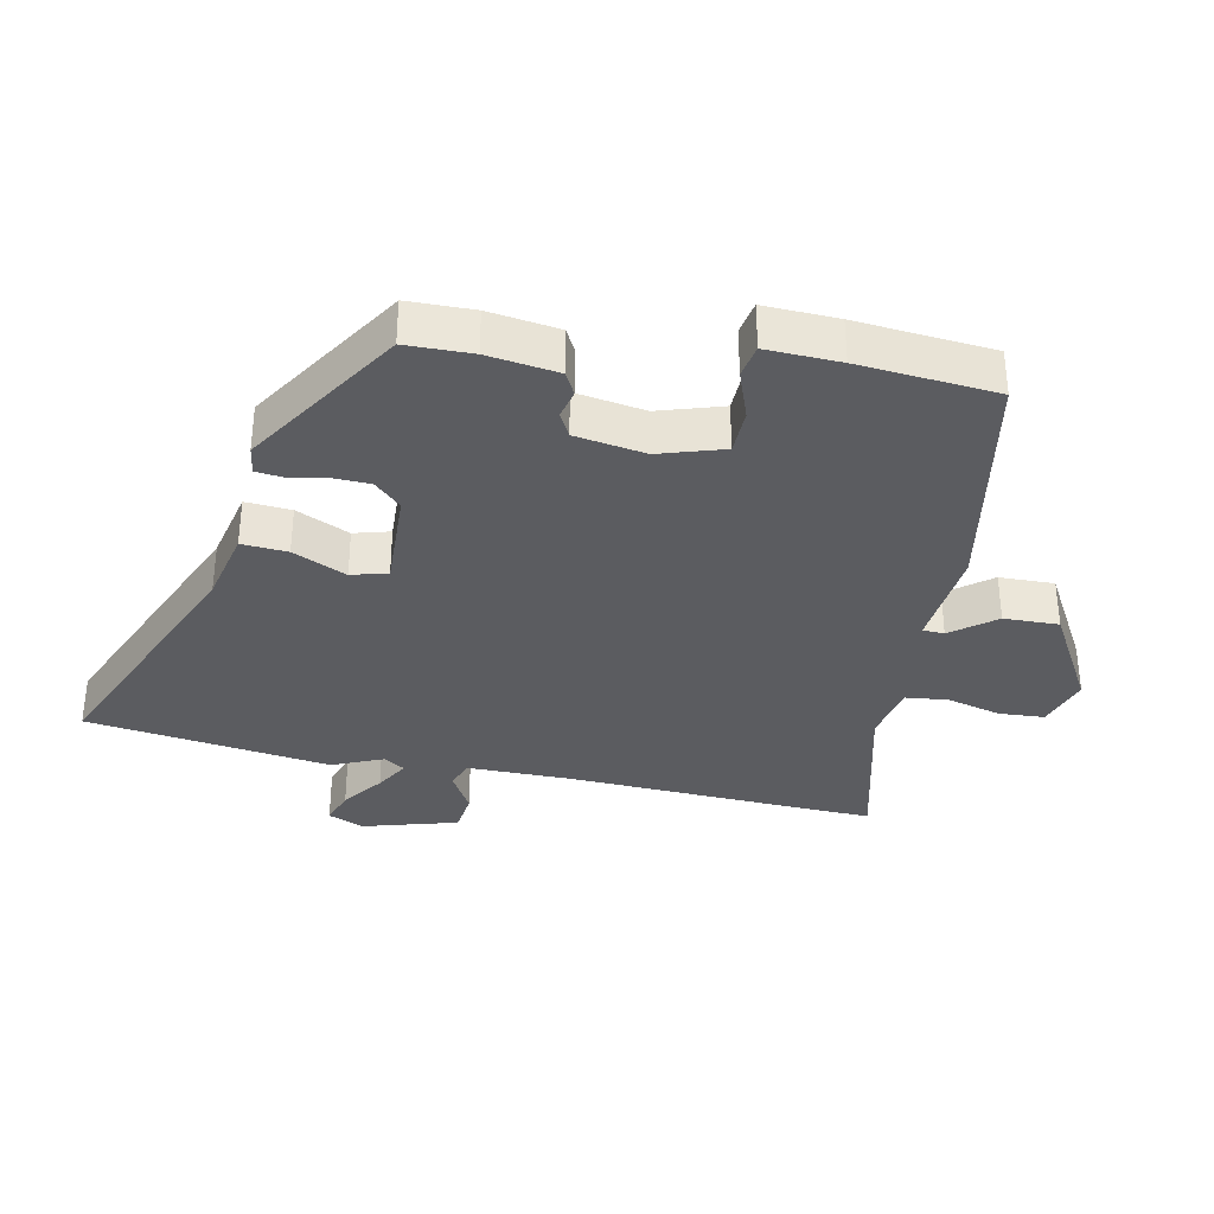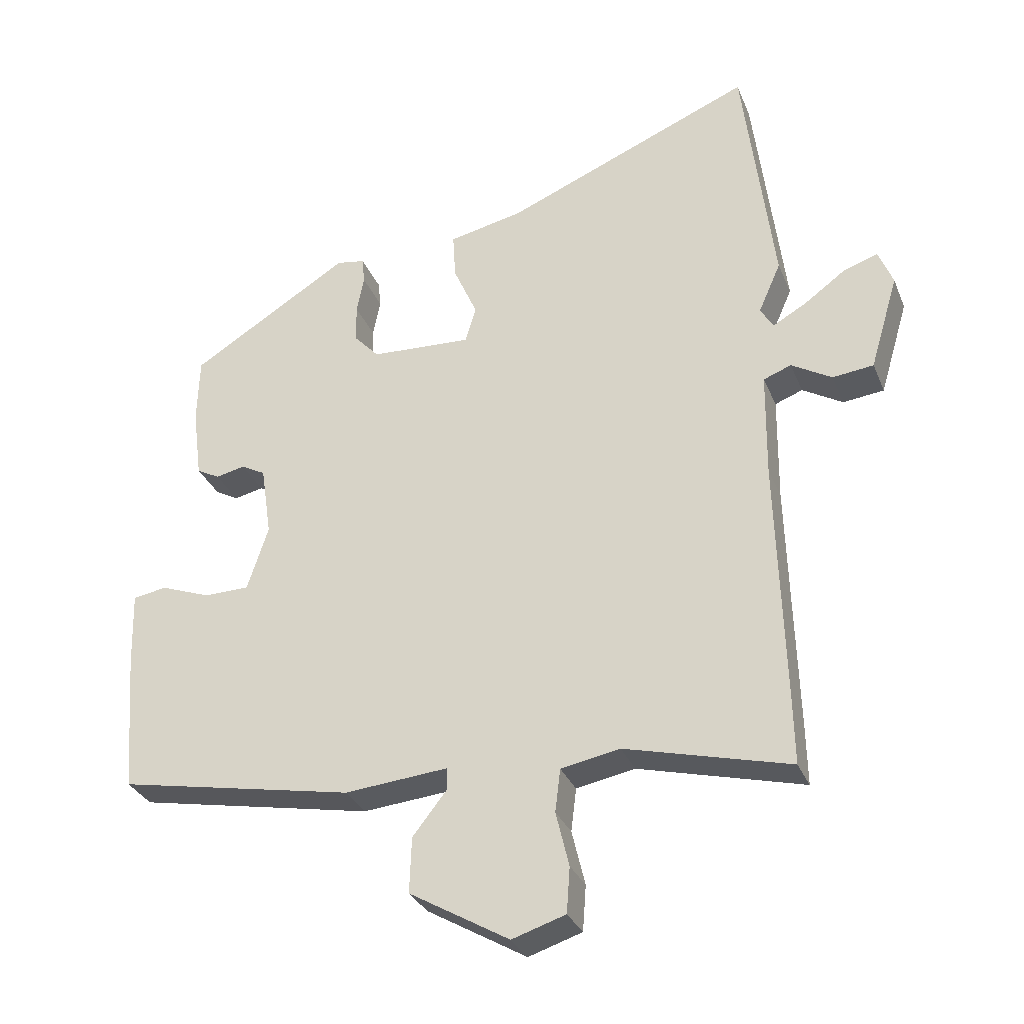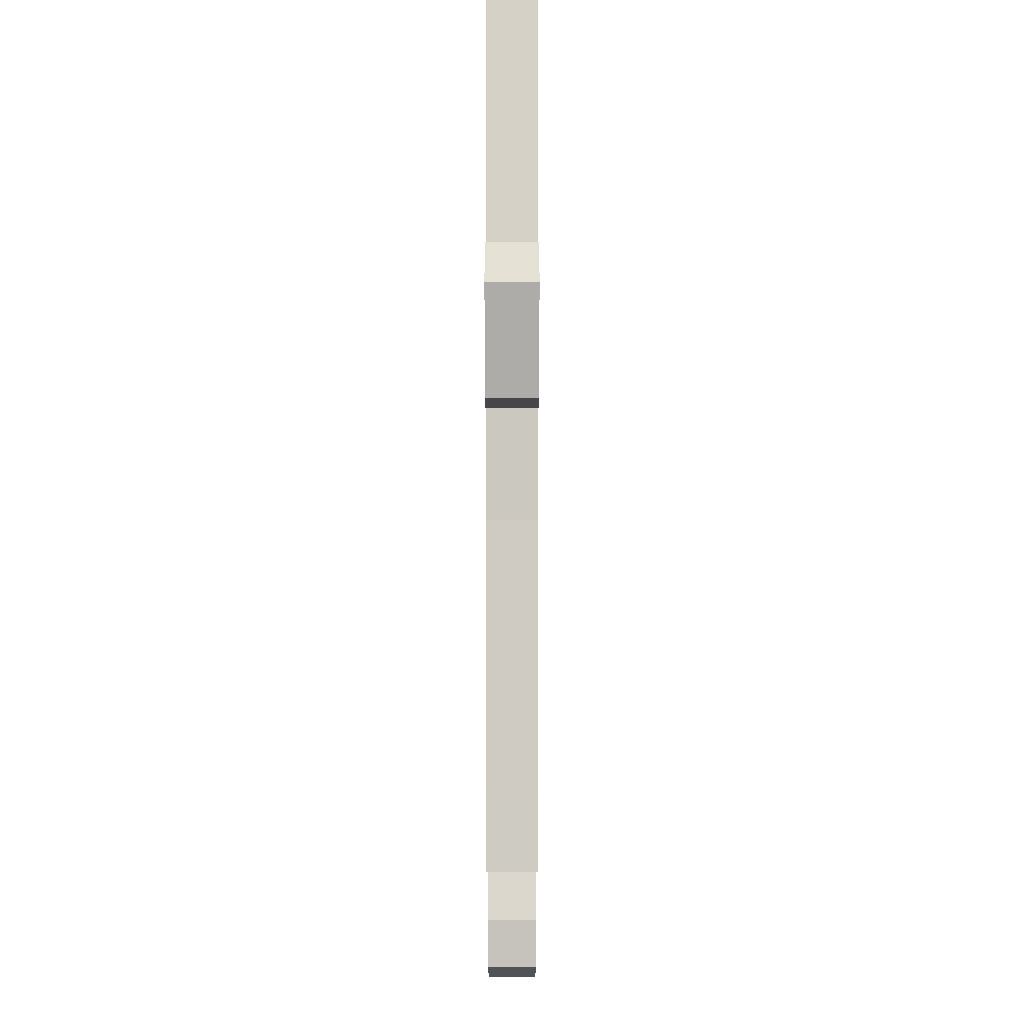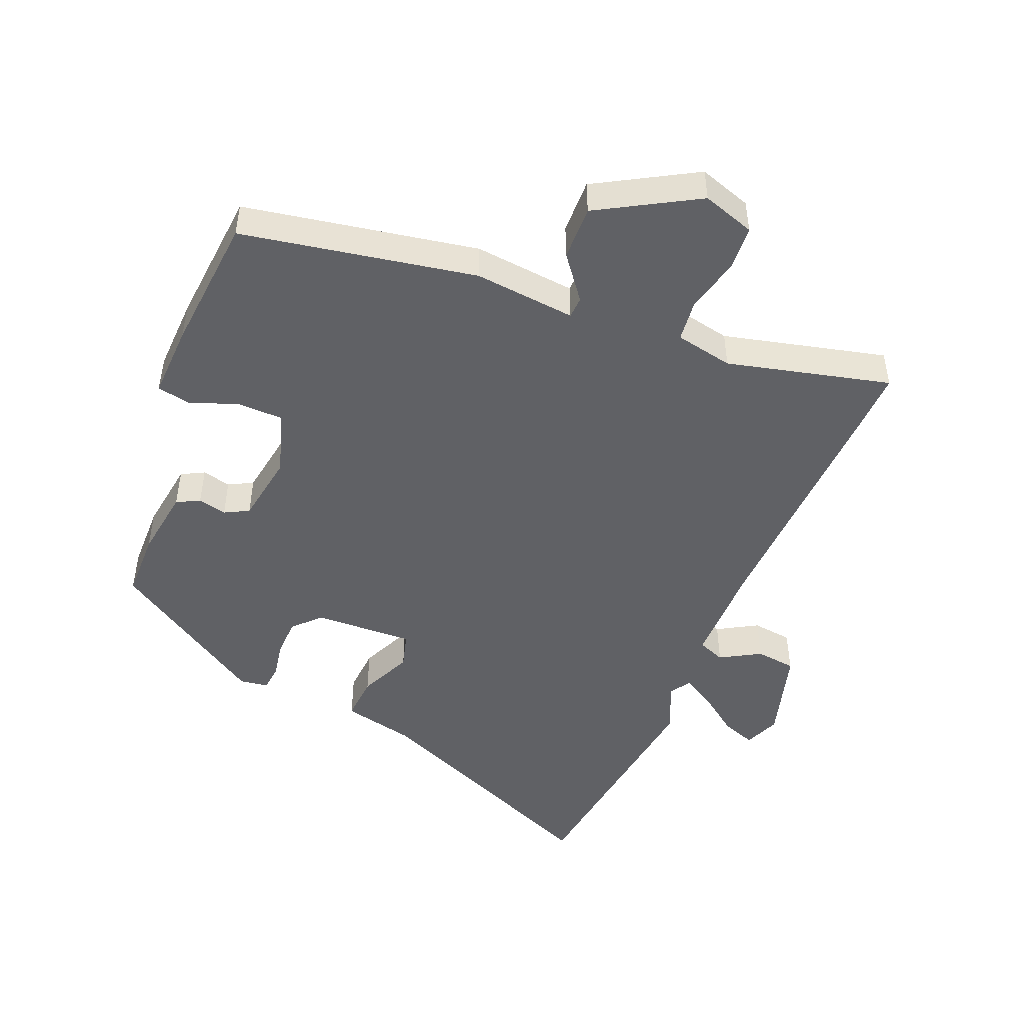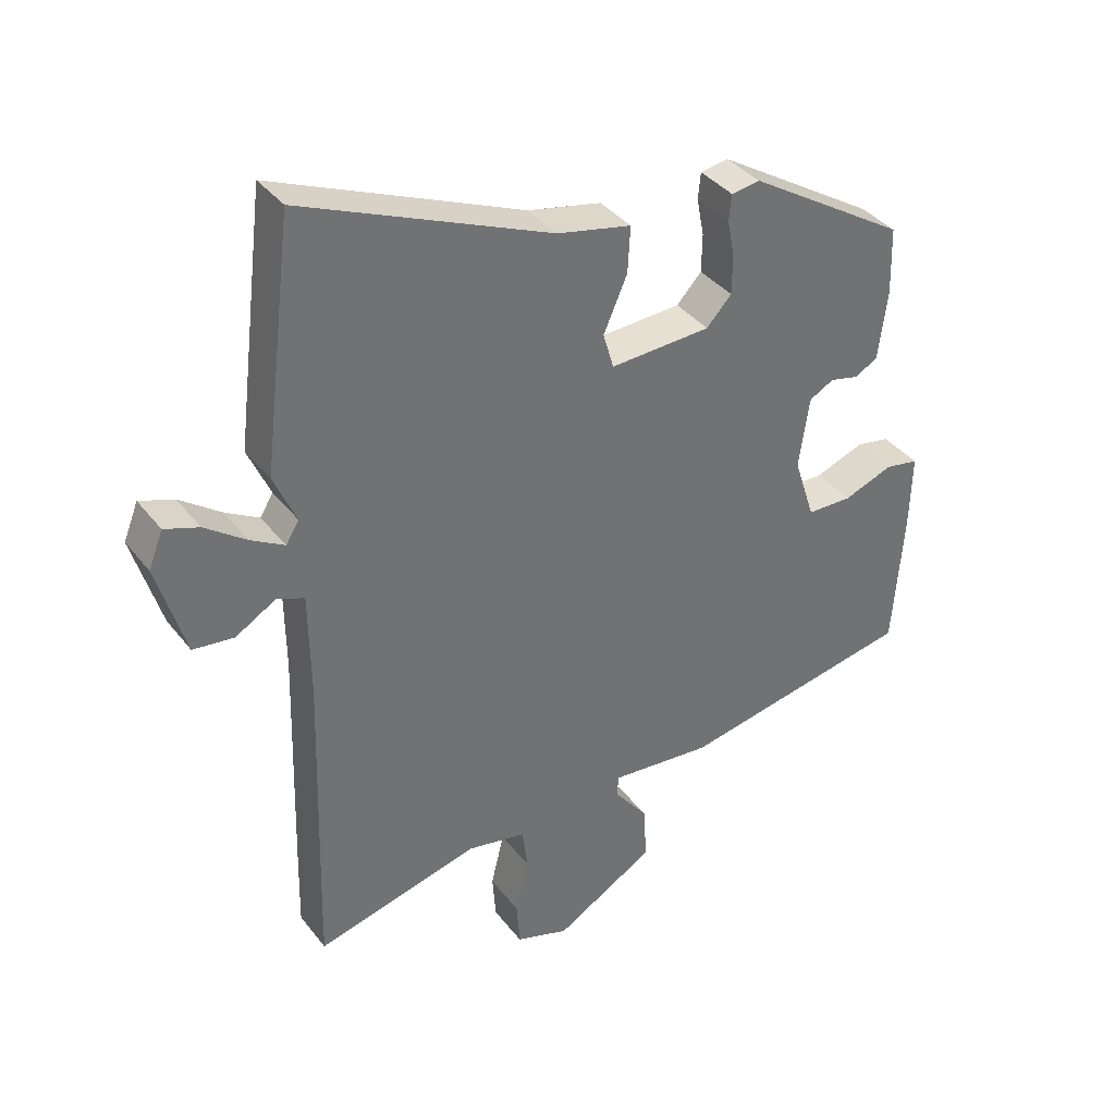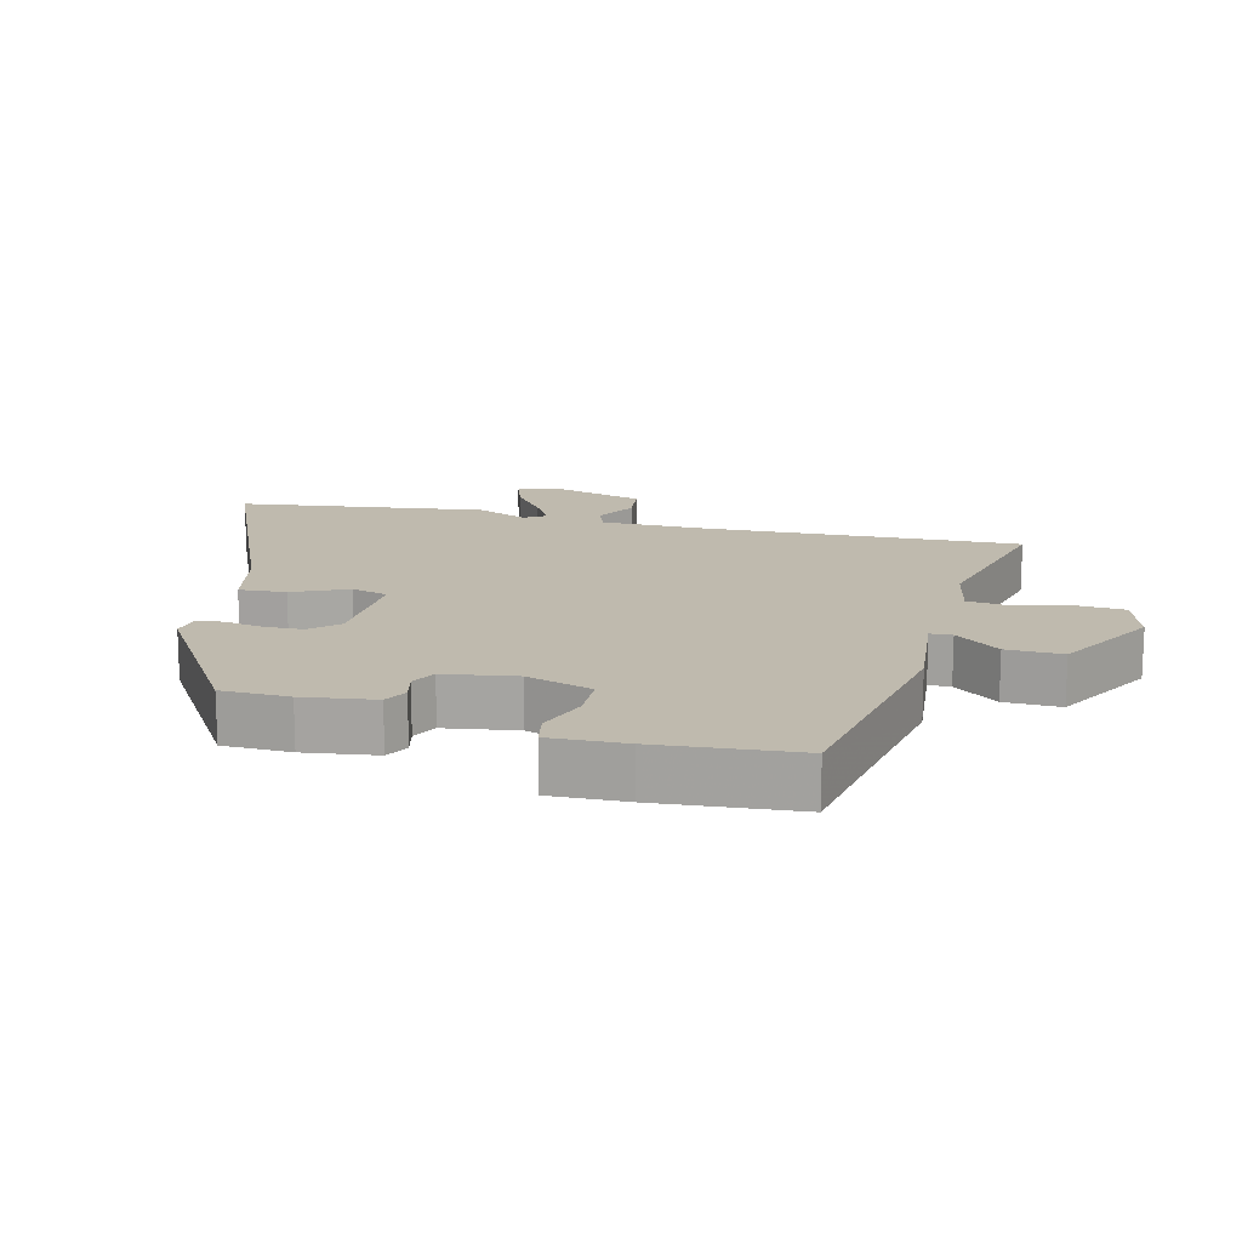
<metadata>
{"format":"obj","ext":"obj","renderer":"f3d","projection":"perspective","resolution":1024,"background":"white","views":[{"elev":-34.8,"azim":77.8,"up":"+Y"},{"elev":-31.2,"azim":-160.2,"up":"+Z"},{"elev":-3.3,"azim":-90.0,"up":"+Z"},{"elev":-48.2,"azim":157.0,"up":"+Y"},{"elev":37.2,"azim":-33.0,"up":"+Z"},{"elev":15.7,"azim":103.5,"up":"+Y"}]}
</metadata>
<code>
v -0.525 0.07 0.301
v -0.479 0.07 0.673
v -0.102 0.07 0.516
v 0.011 0.07 0.492
v 0.007 0.07 0.422
v -0.029 0.07 0.34
v -0.013 0.07 0.285
v 0.14 0.07 0.293
v 0.178 0.07 0.334
v 0.179 0.07 0.392
v 0.168 0.07 0.449
v 0.172 0.07 0.489
v 0.215 0.07 0.496
v 0.457 0.07 0.346
v 0.46 0.07 0.245
v 0.446 0.07 0.137
v 0.411 0.07 0.118
v 0.367 0.07 0.128
v 0.33 0.07 0.108
v 0.314 0.07 0
v 0.346 0.07 -0.098
v 0.415 0.07 -0.099
v 0.49 0.07 -0.071
v 0.541 0.07 -0.08
v 0.538 0.07 -0.193
v 0.522 0.07 -0.404
v 0.164 0.07 -0.473
v 0.008 0.07 -0.459
v 0.007 0.07 -0.492
v 0.059 0.07 -0.558
v 0.062 0.07 -0.642
v -0.089 0.07 -0.73
v -0.17 0.07 -0.704
v -0.175 0.07 -0.635
v -0.155 0.07 -0.552
v -0.163 0.07 -0.487
v -0.252 0.07 -0.47
v -0.501 0.07 -0.534
v -0.499 0.07 -0.437
v -0.488 0.07 -0.063
v -0.49 0.07 0.098
v -0.532 0.07 0.114
v -0.593 0.07 0.078
v -0.655 0.07 0.085
v -0.698 0.07 0.229
v -0.676 0.07 0.284
v -0.624 0.07 0.266
v -0.562 0.07 0.221
v -0.511 0.07 0.192
v -0.491 0.07 0.224
v -0.525 0 0.301
v -0.479 0 0.673
v -0.102 0 0.516
v 0.011 0 0.492
v 0.007 0 0.422
v -0.029 0 0.34
v -0.013 0 0.285
v 0.14 0 0.293
v 0.178 0 0.334
v 0.179 0 0.392
v 0.168 0 0.449
v 0.172 0 0.489
v 0.215 0 0.496
v 0.457 0 0.346
v 0.46 0 0.245
v 0.446 0 0.137
v 0.411 0 0.118
v 0.367 0 0.128
v 0.33 0 0.108
v 0.314 0 0
v 0.346 0 -0.098
v 0.415 0 -0.099
v 0.49 0 -0.071
v 0.541 0 -0.08
v 0.538 0 -0.193
v 0.522 0 -0.404
v 0.164 0 -0.473
v 0.008 0 -0.459
v 0.007 0 -0.492
v 0.059 0 -0.558
v 0.062 0 -0.642
v -0.089 0 -0.73
v -0.17 0 -0.704
v -0.175 0 -0.635
v -0.155 0 -0.552
v -0.163 0 -0.487
v -0.252 0 -0.47
v -0.501 0 -0.534
v -0.499 0 -0.437
v -0.488 0 -0.063
v -0.49 0 0.098
v -0.532 0 0.114
v -0.593 0 0.078
v -0.655 0 0.085
v -0.698 0 0.229
v -0.676 0 0.284
v -0.624 0 0.266
v -0.562 0 0.221
v -0.511 0 0.192
v -0.491 0 0.224
f 45 46 47 48
f 45 48 49
f 42 43 44 45
f 41 42 45 49
f 37 38 39 40
f 36 37 40 41
f 32 33 34 35
f 32 35 36
f 29 30 31 32
f 28 29 32 36
f 25 26 27 28
f 22 23 24 25
f 21 22 25 28
f 20 21 28 36
f 15 16 17 18
f 15 18 19
f 14 15 19
f 13 14 19
f 10 11 12 13
f 9 10 13 19
f 8 9 19 20
f 3 4 5 6
f 3 6 7
f 50 1 2 3
f 50 3 7
f 36 41 49 50
f 20 36 50
f 7 8 20 50
f 98 97 96 95
f 99 98 95
f 95 94 93 92
f 99 95 92 91
f 90 89 88 87
f 91 90 87 86
f 85 84 83 82
f 86 85 82
f 82 81 80 79
f 86 82 79 78
f 78 77 76 75
f 75 74 73 72
f 78 75 72 71
f 86 78 71 70
f 68 67 66 65
f 69 68 65
f 69 65 64
f 69 64 63
f 63 62 61 60
f 69 63 60 59
f 70 69 59 58
f 56 55 54 53
f 57 56 53
f 53 52 51 100
f 57 53 100
f 100 99 91 86
f 100 86 70
f 100 70 58 57
f 1 51 52 2
f 2 52 53 3
f 3 53 54 4
f 4 54 55 5
f 5 55 56 6
f 6 56 57 7
f 7 57 58 8
f 8 58 59 9
f 9 59 60 10
f 10 60 61 11
f 11 61 62 12
f 12 62 63 13
f 13 63 64 14
f 14 64 65 15
f 15 65 66 16
f 16 66 67 17
f 17 67 68 18
f 18 68 69 19
f 19 69 70 20
f 20 70 71 21
f 21 71 72 22
f 22 72 73 23
f 23 73 74 24
f 24 74 75 25
f 25 75 76 26
f 26 76 77 27
f 27 77 78 28
f 28 78 79 29
f 29 79 80 30
f 30 80 81 31
f 31 81 82 32
f 32 82 83 33
f 33 83 84 34
f 34 84 85 35
f 35 85 86 36
f 36 86 87 37
f 37 87 88 38
f 38 88 89 39
f 39 89 90 40
f 40 90 91 41
f 41 91 92 42
f 42 92 93 43
f 43 93 94 44
f 44 94 95 45
f 45 95 96 46
f 46 96 97 47
f 47 97 98 48
f 48 98 99 49
f 49 99 100 50
f 50 100 51 1

</code>
